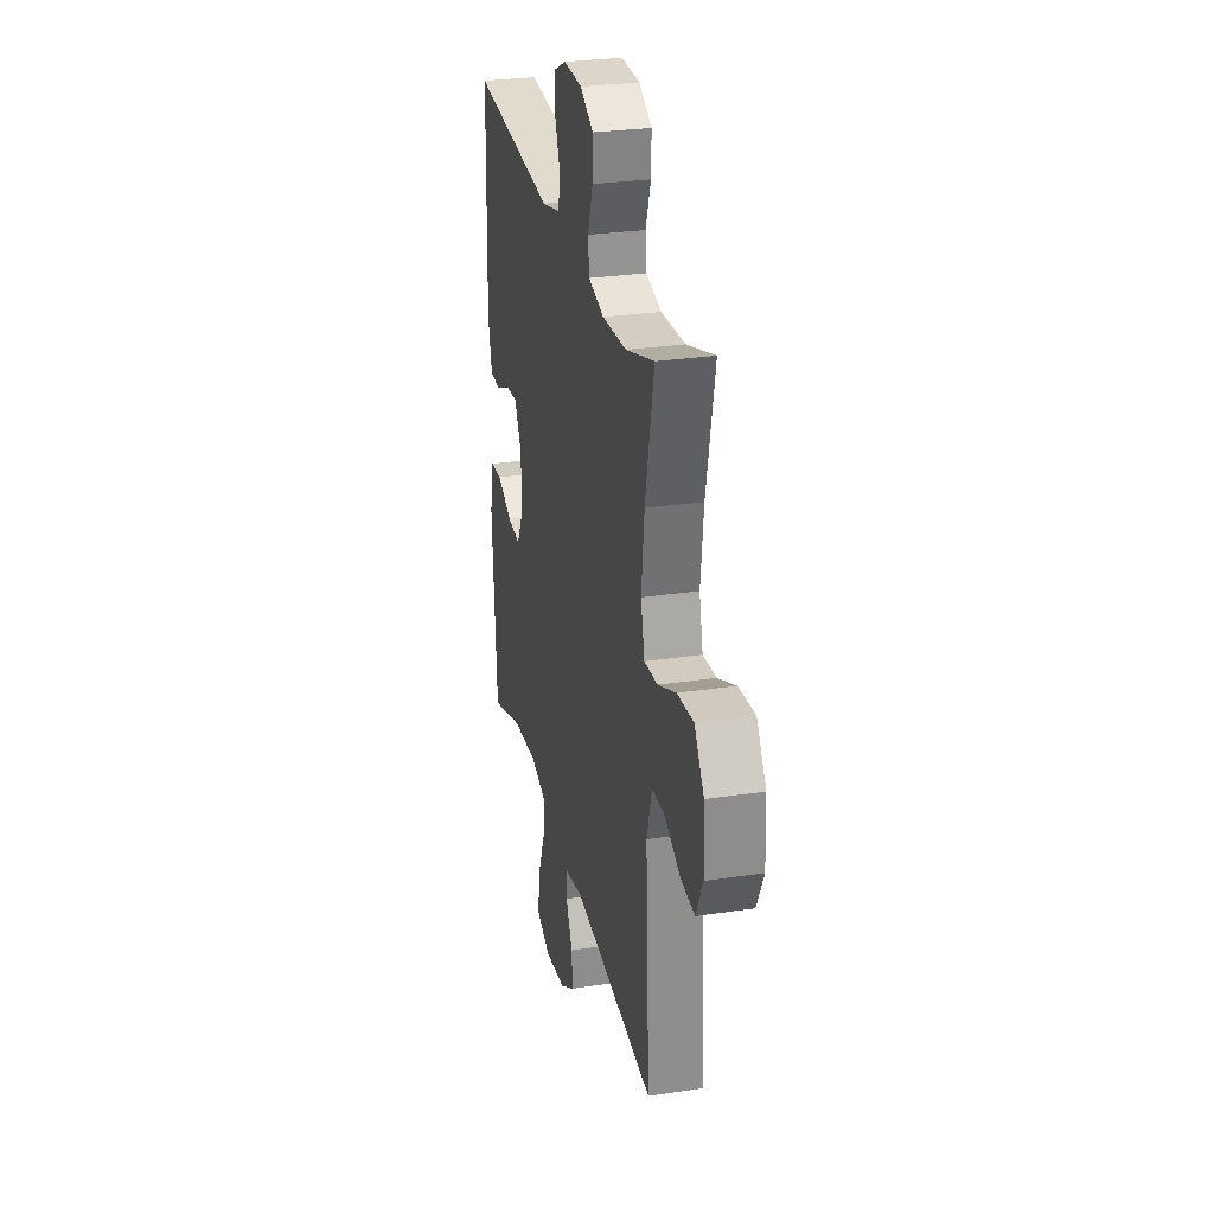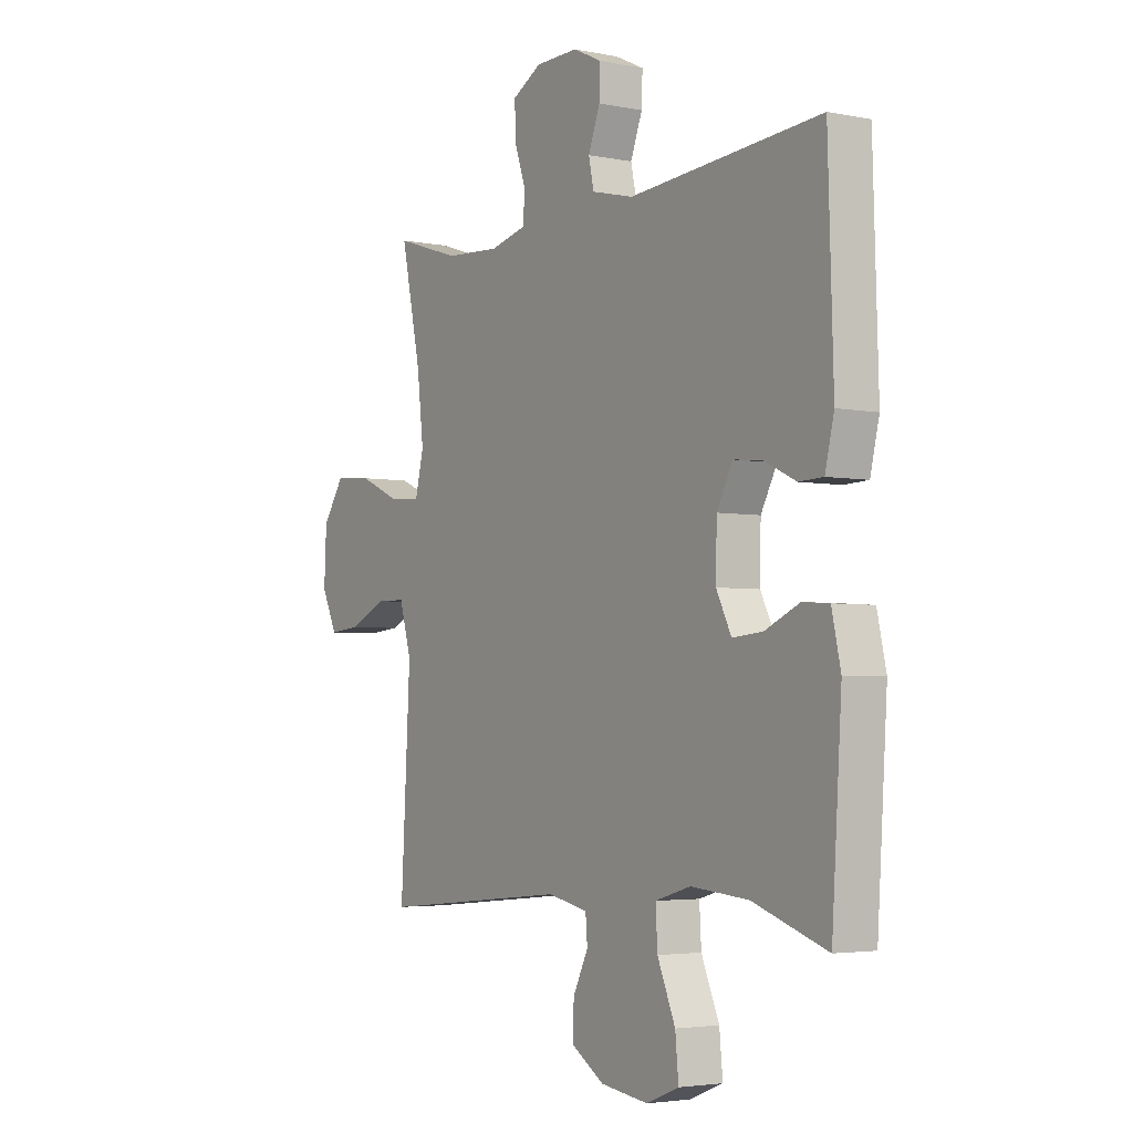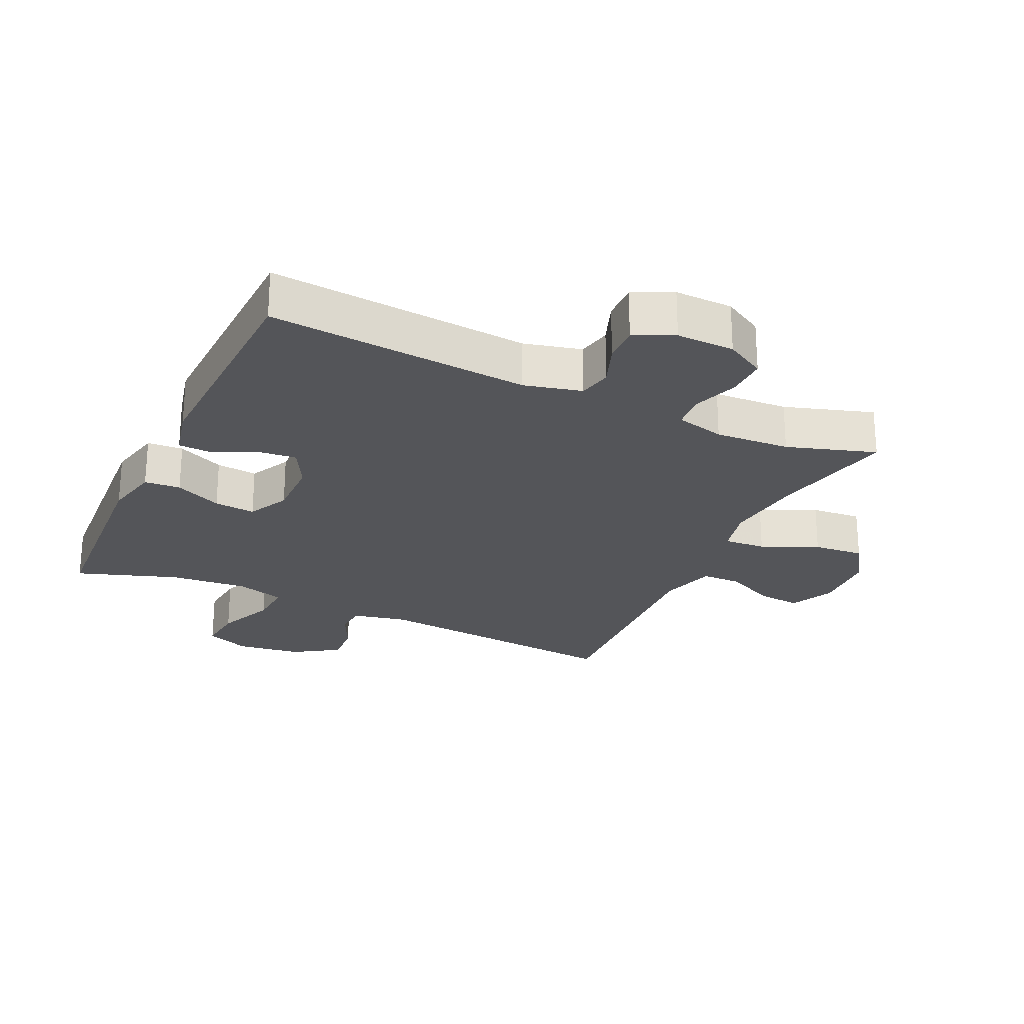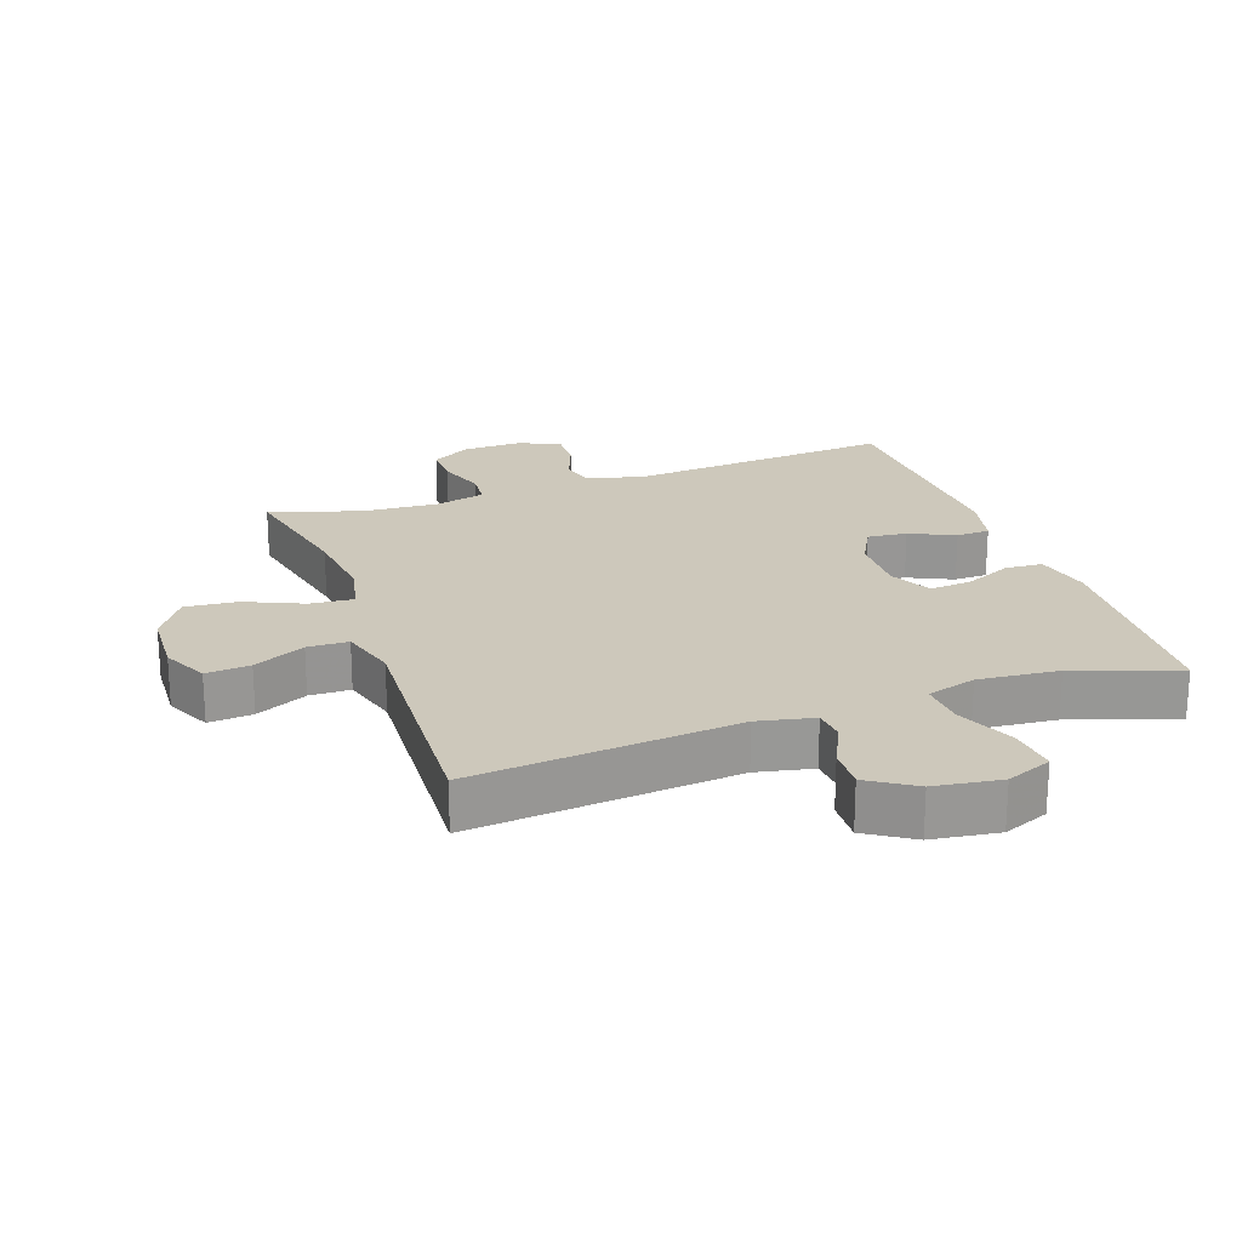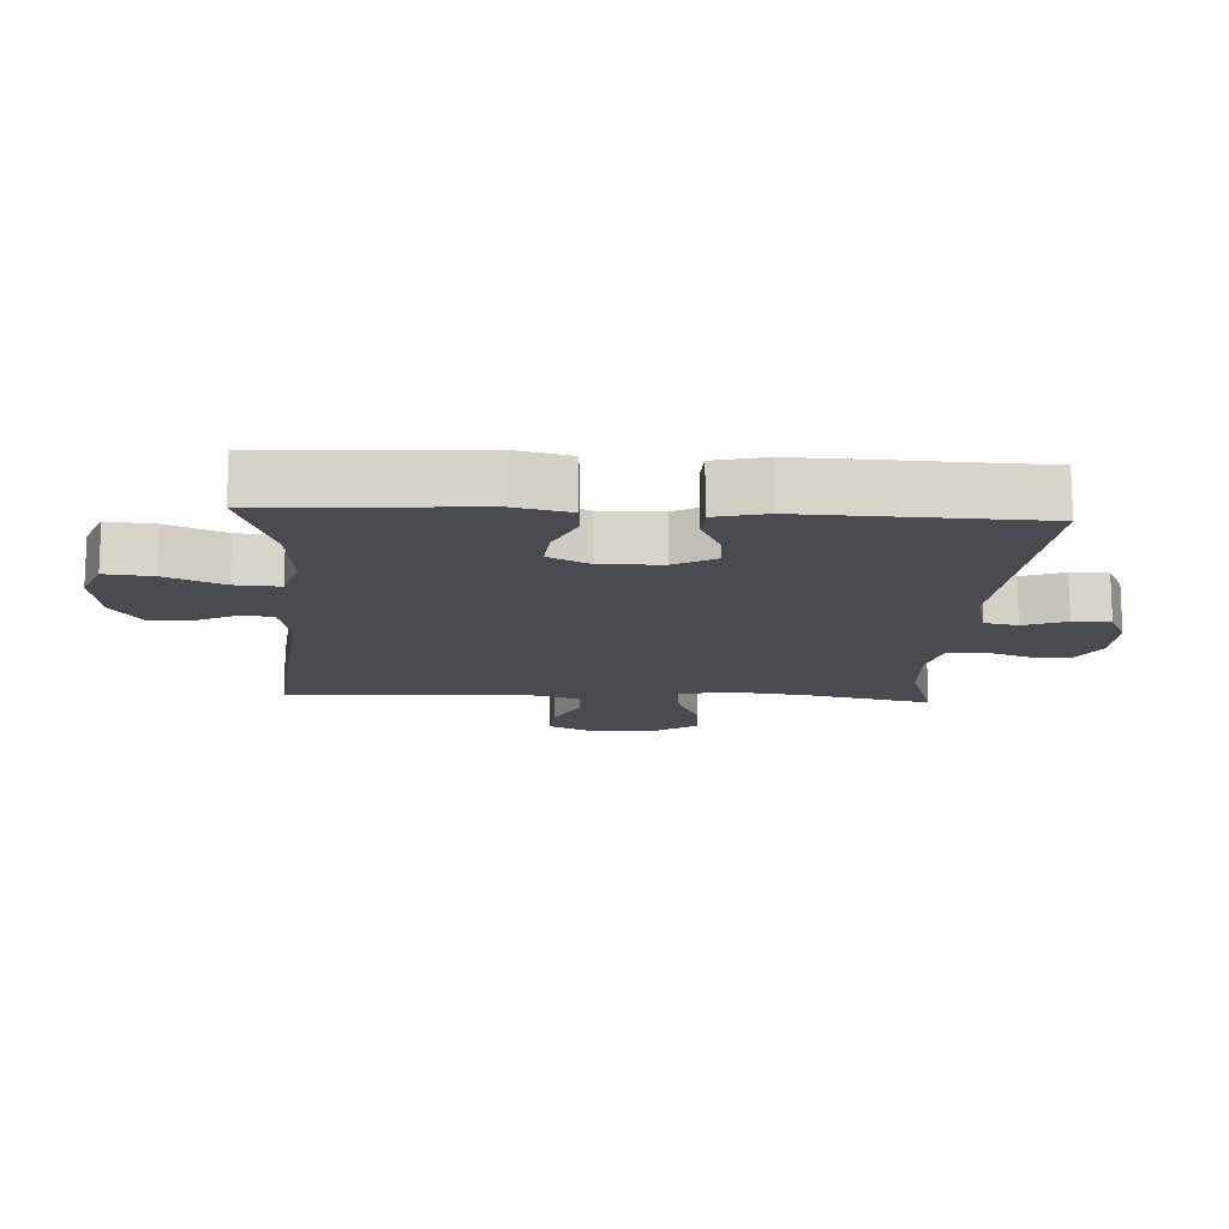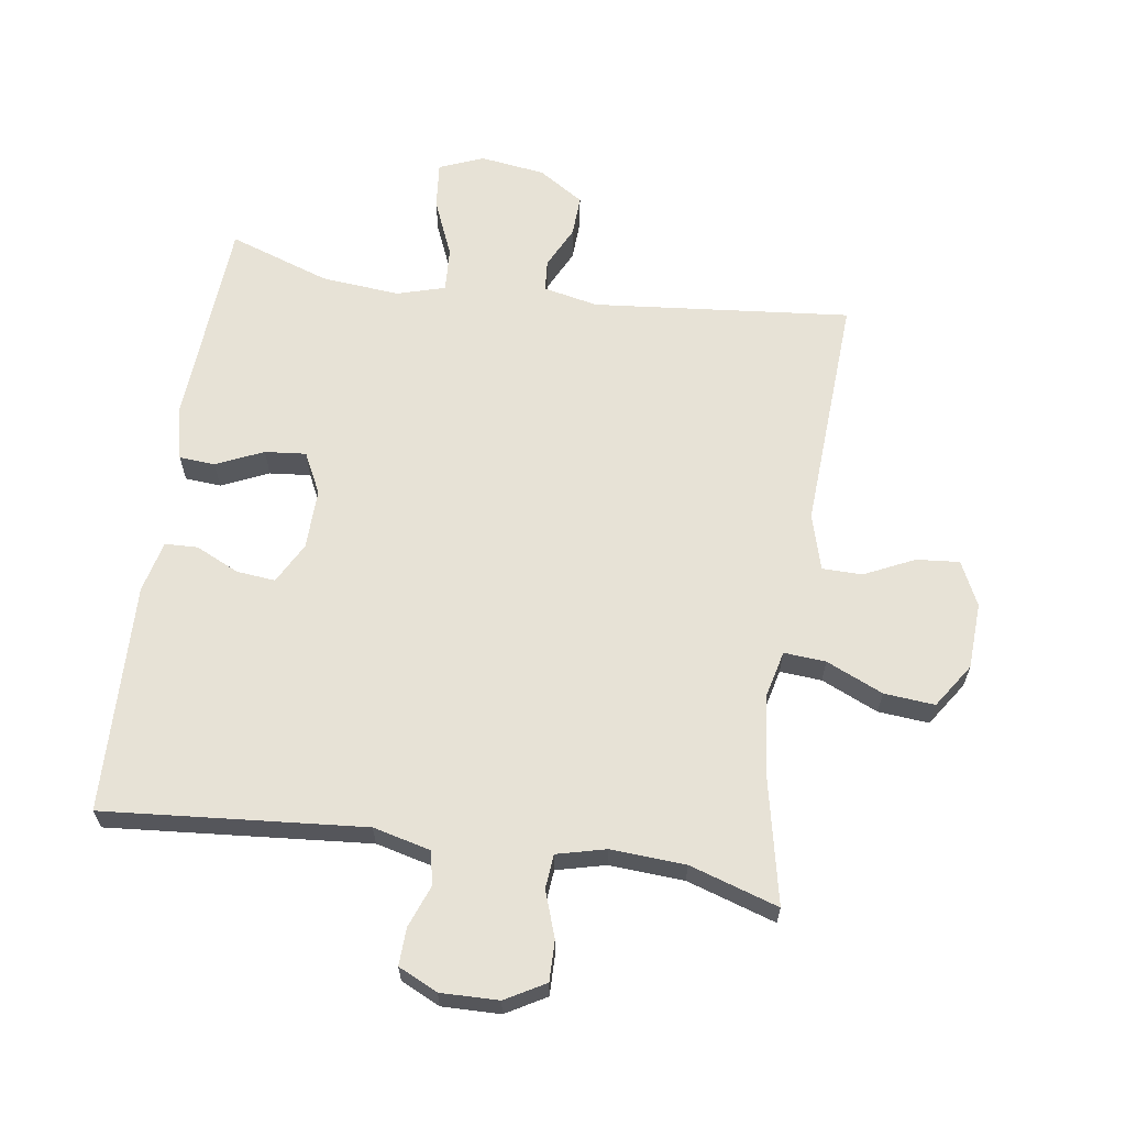
<metadata>
{"format":"obj","ext":"obj","renderer":"f3d","projection":"perspective","resolution":1024,"background":"white","views":[{"elev":28.4,"azim":77.2,"up":"+Z"},{"elev":-3.6,"azim":-123.8,"up":"+Z"},{"elev":-24.7,"azim":-25.1,"up":"+Y"},{"elev":22.0,"azim":160.6,"up":"+Y"},{"elev":-14.4,"azim":-93.2,"up":"+Y"},{"elev":63.7,"azim":8.4,"up":"+Y"}]}
</metadata>
<code>
v 0.5 0.07 0.5
v 0.458 0.07 0.302
v 0.444 0.07 0.18
v 0.462 0.07 0.105
v 0.527 0.07 0.11
v 0.615 0.07 0.149
v 0.694 0.07 0.156
v 0.74 0.07 0.087
v 0.745 0.07 -0.016
v 0.712 0.07 -0.085
v 0.645 0.07 -0.079
v 0.567 0.07 -0.042
v 0.505 0.07 -0.043
v 0.48 0.07 -0.13
v 0.5 0.07 -0.5
v 0.099 0.07 -0.461
v 0.014 0.07 -0.479
v 0.01 0.07 -0.528
v 0.042 0.07 -0.594
v 0.045 0.07 -0.658
v -0.025 0.07 -0.703
v -0.126 0.07 -0.717
v -0.195 0.07 -0.689
v -0.188 0.07 -0.616
v -0.15 0.07 -0.526
v -0.146 0.07 -0.457
v -0.221 0.07 -0.435
v -0.343 0.07 -0.446
v -0.5 0.07 -0.5
v -0.521 0.07 -0.175
v -0.502 0.07 -0.089
v -0.446 0.07 -0.085
v -0.373 0.07 -0.118
v -0.309 0.07 -0.124
v -0.277 0.07 -0.06
v -0.279 0.07 0.034
v -0.313 0.07 0.098
v -0.373 0.07 0.092
v -0.441 0.07 0.06
v -0.492 0.07 0.062
v -0.511 0.07 0.142
v -0.5 0.07 0.5
v -0.095 0.07 0.466
v -0.006 0.07 0.488
v 0.005 0.07 0.54
v -0.02 0.07 0.606
v -0.022 0.07 0.664
v 0.039 0.07 0.693
v 0.129 0.07 0.691
v 0.191 0.07 0.656
v 0.19 0.07 0.593
v 0.165 0.07 0.521
v 0.17 0.07 0.468
v 0.246 0.07 0.449
v 0.362 0.07 0.456
v 0.5 0 0.5
v 0.458 0 0.302
v 0.444 0 0.18
v 0.462 0 0.105
v 0.527 0 0.11
v 0.615 0 0.149
v 0.694 0 0.156
v 0.74 0 0.087
v 0.745 0 -0.016
v 0.712 0 -0.085
v 0.645 0 -0.079
v 0.567 0 -0.042
v 0.505 0 -0.043
v 0.48 0 -0.13
v 0.5 0 -0.5
v 0.099 0 -0.461
v 0.014 0 -0.479
v 0.01 0 -0.528
v 0.042 0 -0.594
v 0.045 0 -0.658
v -0.025 0 -0.703
v -0.126 0 -0.717
v -0.195 0 -0.689
v -0.188 0 -0.616
v -0.15 0 -0.526
v -0.146 0 -0.457
v -0.221 0 -0.435
v -0.343 0 -0.446
v -0.5 0 -0.5
v -0.521 0 -0.175
v -0.502 0 -0.089
v -0.446 0 -0.085
v -0.373 0 -0.118
v -0.309 0 -0.124
v -0.277 0 -0.06
v -0.279 0 0.034
v -0.313 0 0.098
v -0.373 0 0.092
v -0.441 0 0.06
v -0.492 0 0.062
v -0.511 0 0.142
v -0.5 0 0.5
v -0.095 0 0.466
v -0.006 0 0.488
v 0.005 0 0.54
v -0.02 0 0.606
v -0.022 0 0.664
v 0.039 0 0.693
v 0.129 0 0.691
v 0.191 0 0.656
v 0.19 0 0.593
v 0.165 0 0.521
v 0.17 0 0.468
v 0.246 0 0.449
v 0.362 0 0.456
f 50 51 52
f 49 50 52
f 48 49 52
f 47 48 52
f 46 47 52
f 45 46 52
f 44 45 52 53
f 43 44 53 54
f 41 42 43
f 40 41 43
f 39 40 43
f 38 39 43
f 37 38 43 54
f 31 32 33
f 30 31 33
f 29 30 33
f 28 29 33
f 27 28 33 34
f 26 27 34 35
f 23 24 25
f 22 23 25
f 21 22 25
f 20 21 25
f 19 20 25
f 18 19 25
f 17 18 25 26
f 26 35 36
f 17 26 36
f 16 17 36
f 10 11 12
f 9 10 12
f 8 9 12
f 7 8 12
f 6 7 12
f 5 6 12
f 4 5 12 13
f 55 1 2
f 55 2 3
f 55 3 4
f 54 55 4
f 37 54 4
f 36 37 4
f 16 36 4
f 15 16 4
f 14 15 4
f 4 13 14
f 107 106 105
f 107 105 104
f 107 104 103
f 107 103 102
f 107 102 101
f 107 101 100
f 108 107 100 99
f 109 108 99 98
f 98 97 96
f 98 96 95
f 98 95 94
f 98 94 93
f 109 98 93 92
f 88 87 86
f 88 86 85
f 88 85 84
f 88 84 83
f 89 88 83 82
f 90 89 82 81
f 80 79 78
f 80 78 77
f 80 77 76
f 80 76 75
f 80 75 74
f 80 74 73
f 81 80 73 72
f 91 90 81
f 91 81 72
f 91 72 71
f 67 66 65
f 67 65 64
f 67 64 63
f 67 63 62
f 67 62 61
f 67 61 60
f 68 67 60 59
f 57 56 110
f 58 57 110
f 59 58 110
f 59 110 109
f 59 109 92
f 59 92 91
f 59 91 71
f 59 71 70
f 59 70 69
f 69 68 59
f 1 56 57 2
f 2 57 58 3
f 3 58 59 4
f 4 59 60 5
f 5 60 61 6
f 6 61 62 7
f 7 62 63 8
f 8 63 64 9
f 9 64 65 10
f 10 65 66 11
f 11 66 67 12
f 12 67 68 13
f 13 68 69 14
f 14 69 70 15
f 15 70 71 16
f 16 71 72 17
f 17 72 73 18
f 18 73 74 19
f 19 74 75 20
f 20 75 76 21
f 21 76 77 22
f 22 77 78 23
f 23 78 79 24
f 24 79 80 25
f 25 80 81 26
f 26 81 82 27
f 27 82 83 28
f 28 83 84 29
f 29 84 85 30
f 30 85 86 31
f 31 86 87 32
f 32 87 88 33
f 33 88 89 34
f 34 89 90 35
f 35 90 91 36
f 36 91 92 37
f 37 92 93 38
f 38 93 94 39
f 39 94 95 40
f 40 95 96 41
f 41 96 97 42
f 42 97 98 43
f 43 98 99 44
f 44 99 100 45
f 45 100 101 46
f 46 101 102 47
f 47 102 103 48
f 48 103 104 49
f 49 104 105 50
f 50 105 106 51
f 51 106 107 52
f 52 107 108 53
f 53 108 109 54
f 54 109 110 55
f 55 110 56 1

</code>
